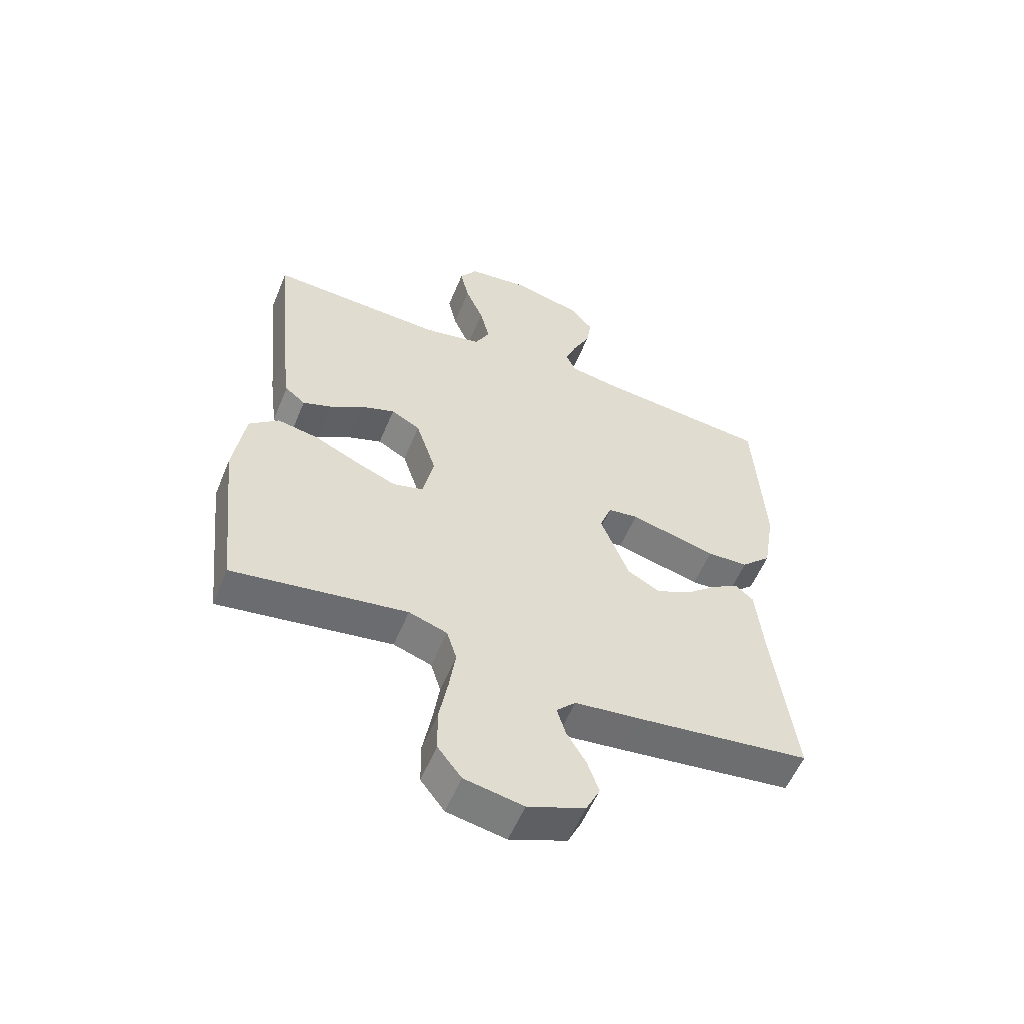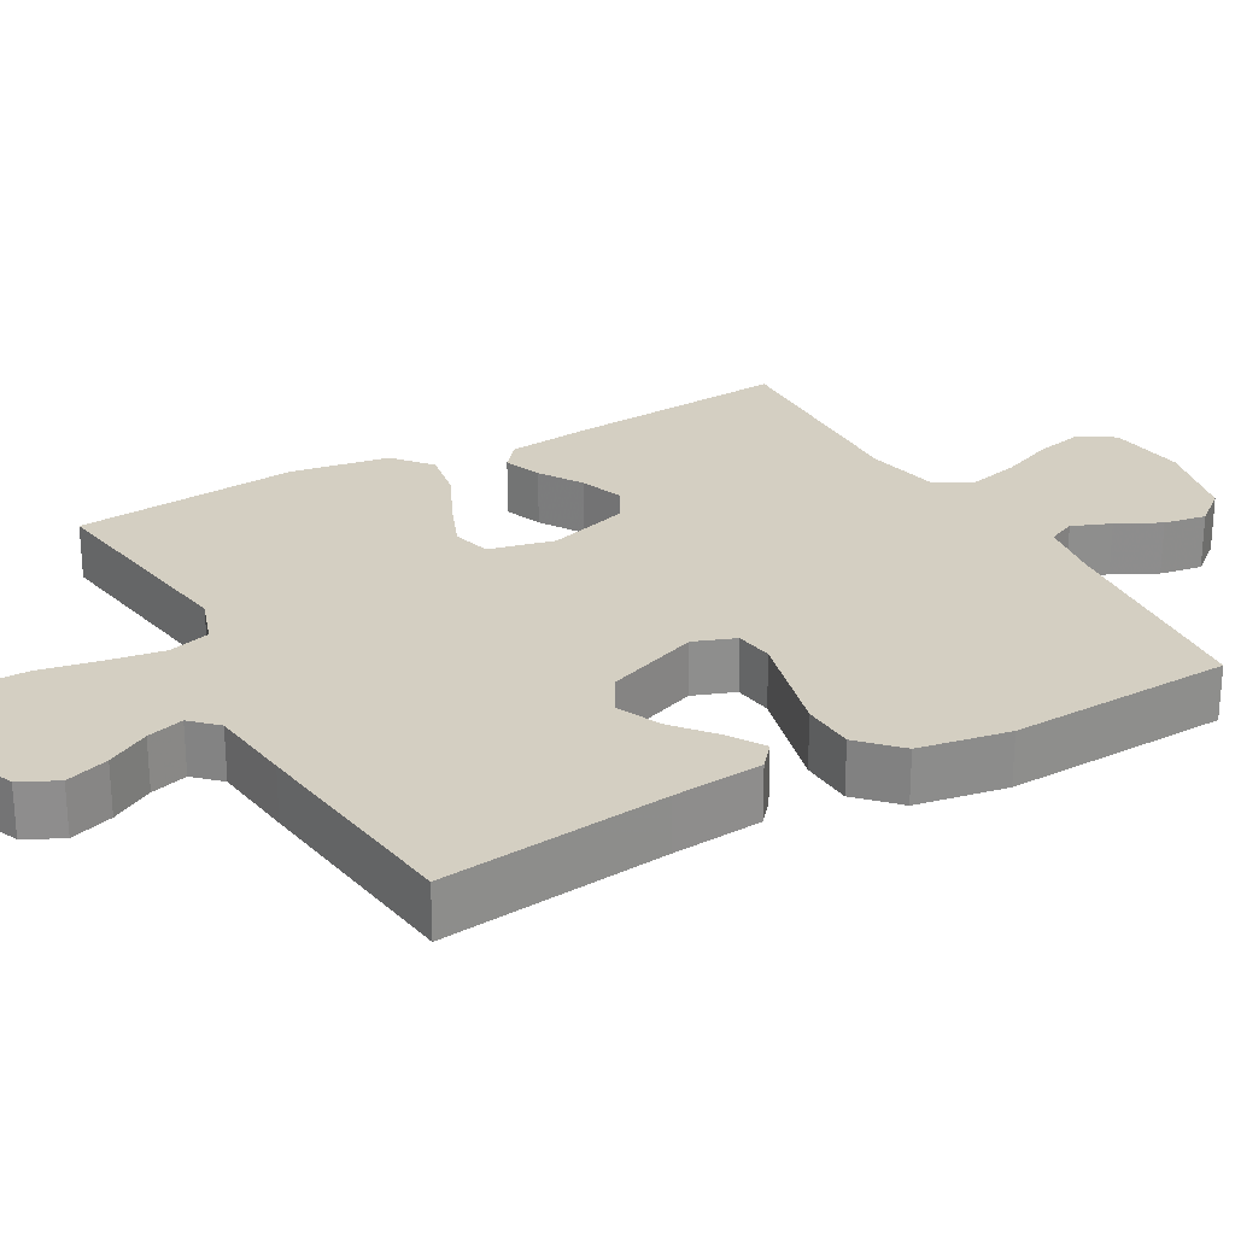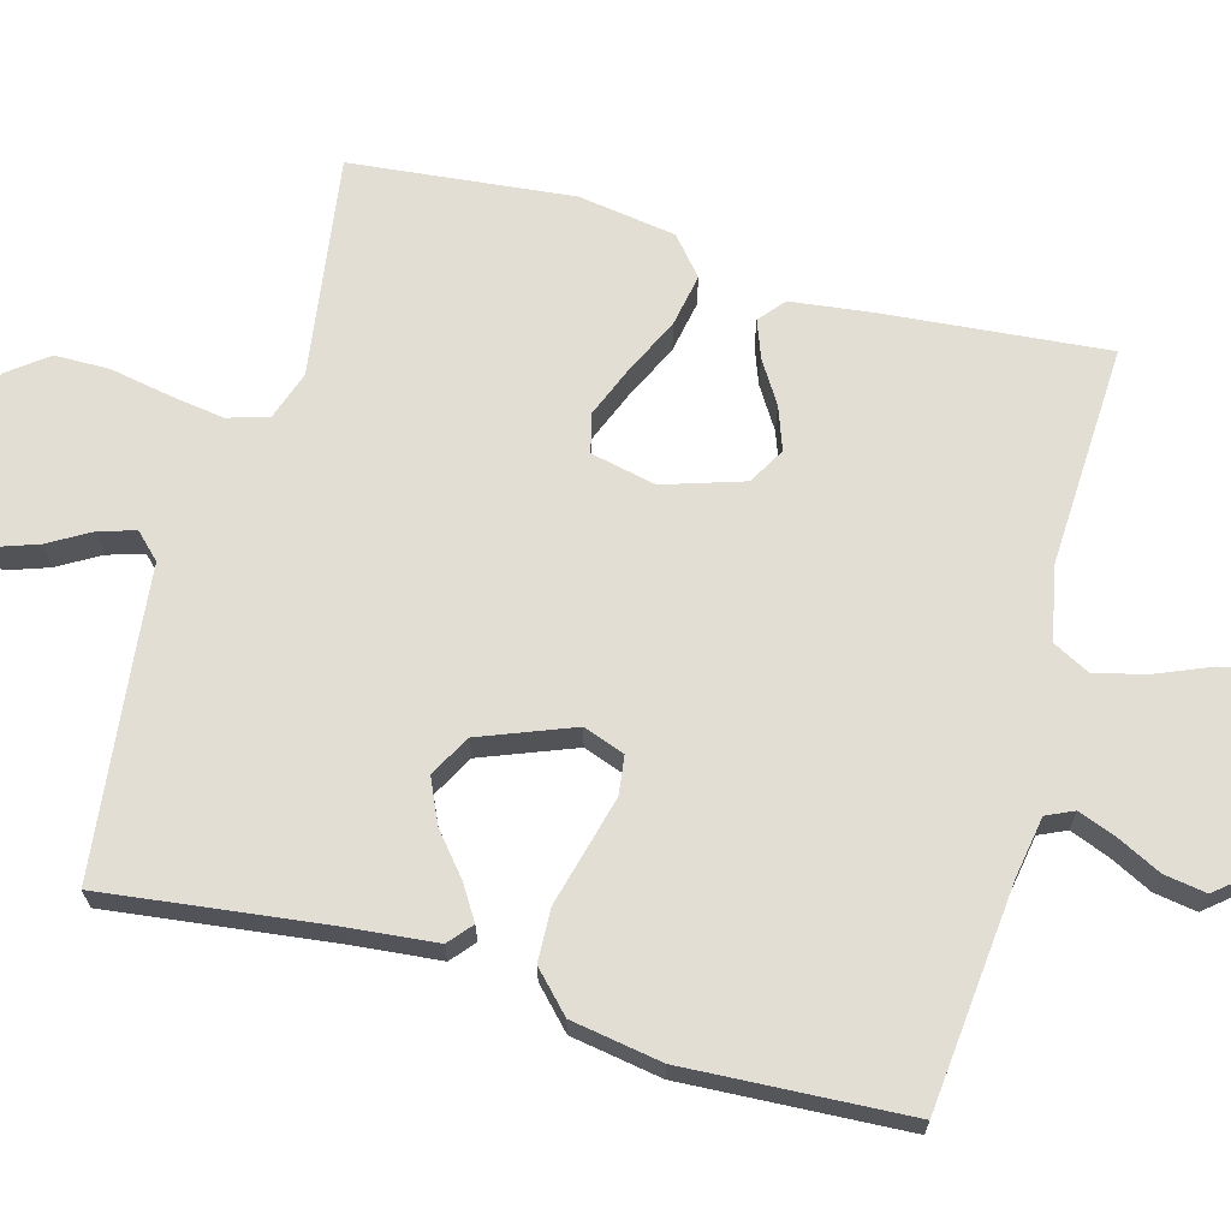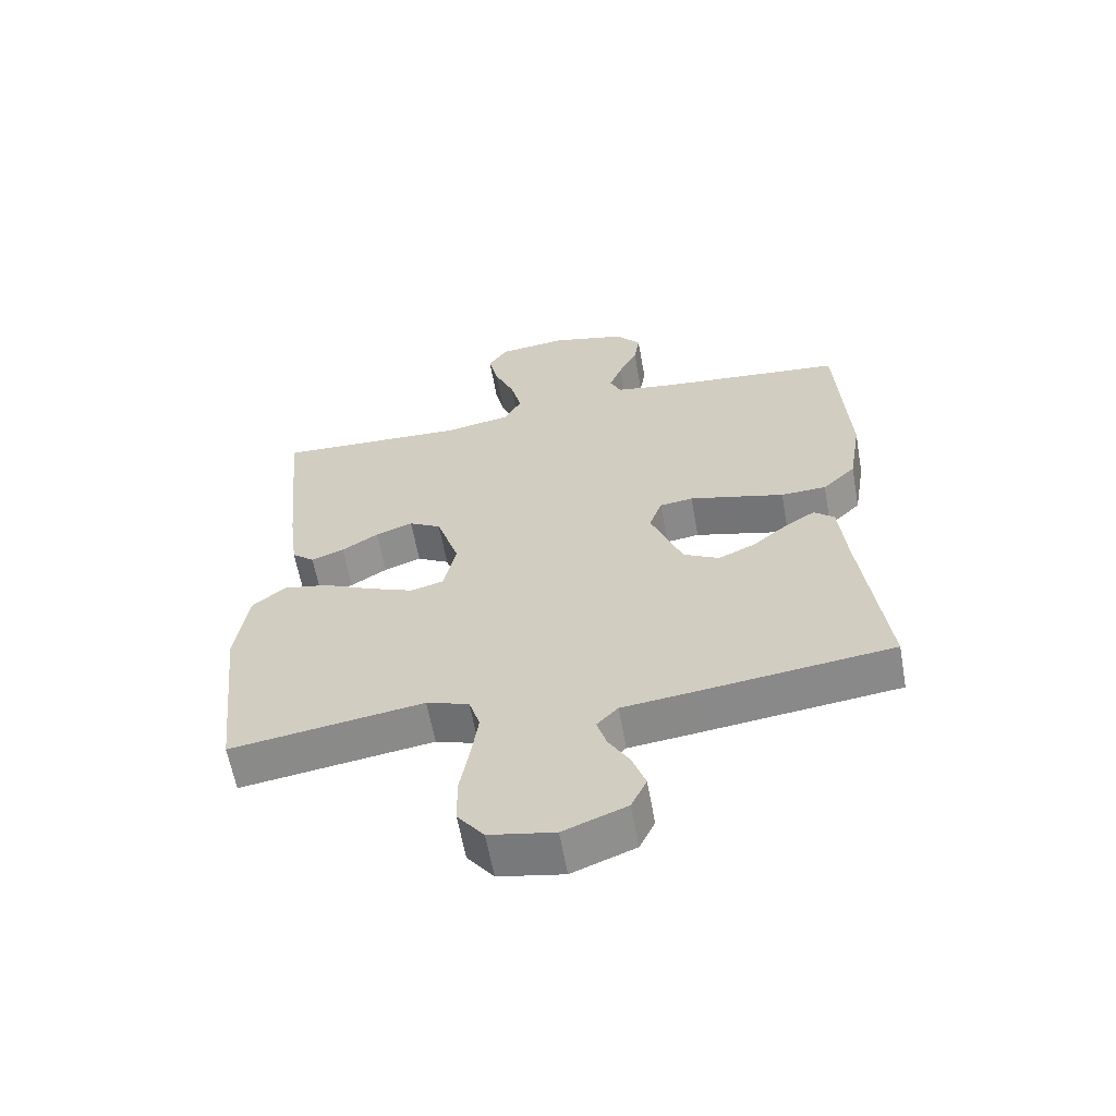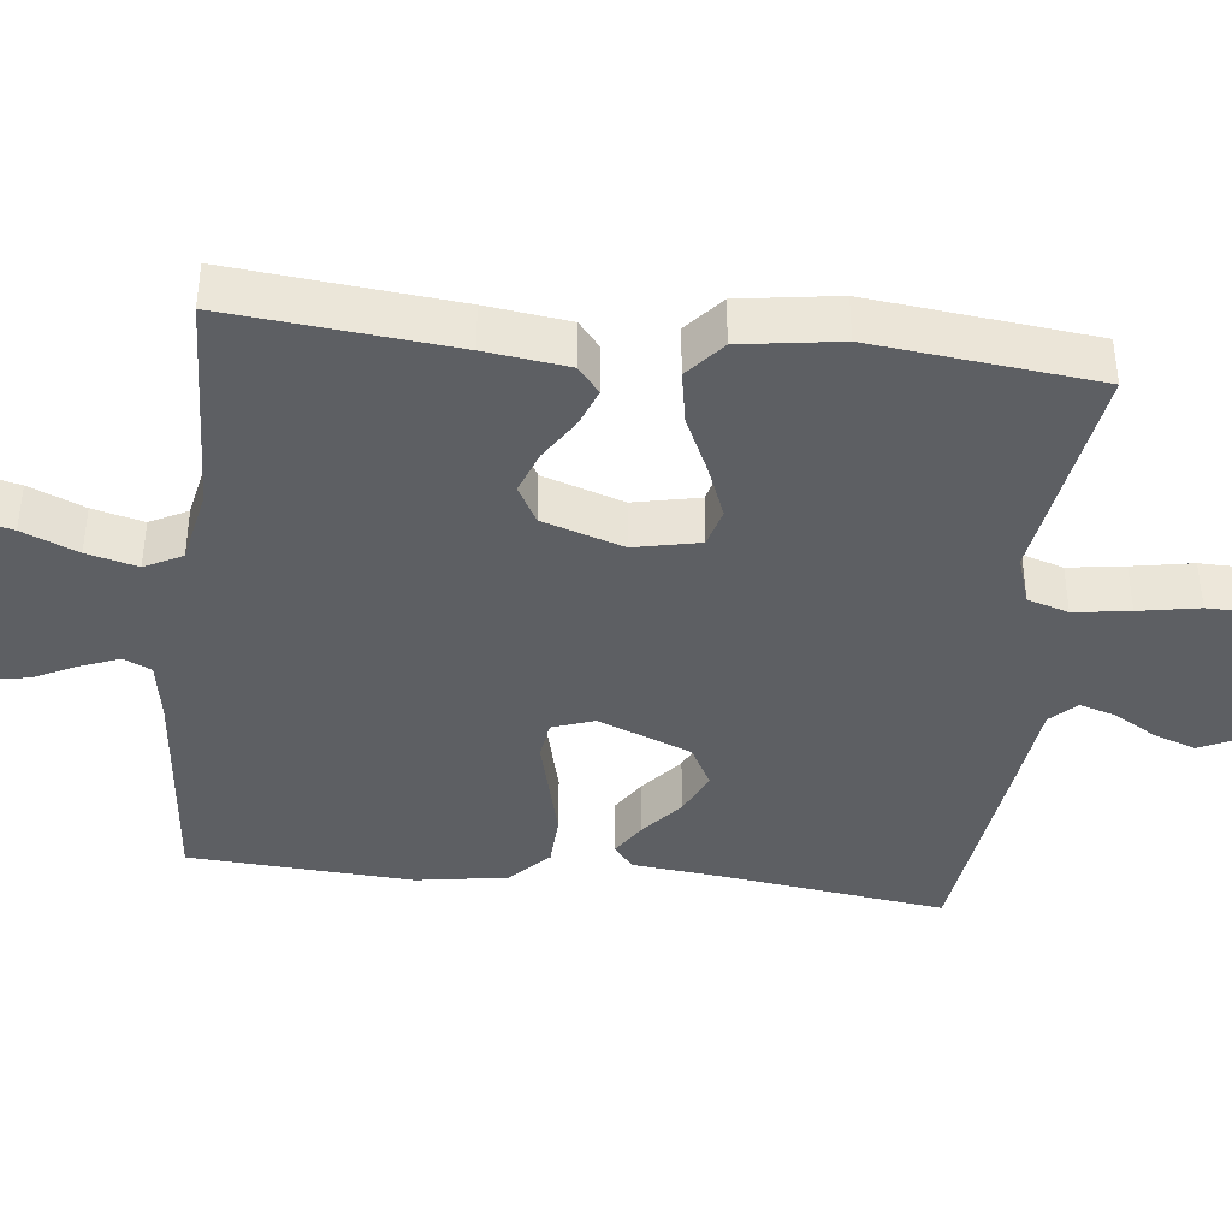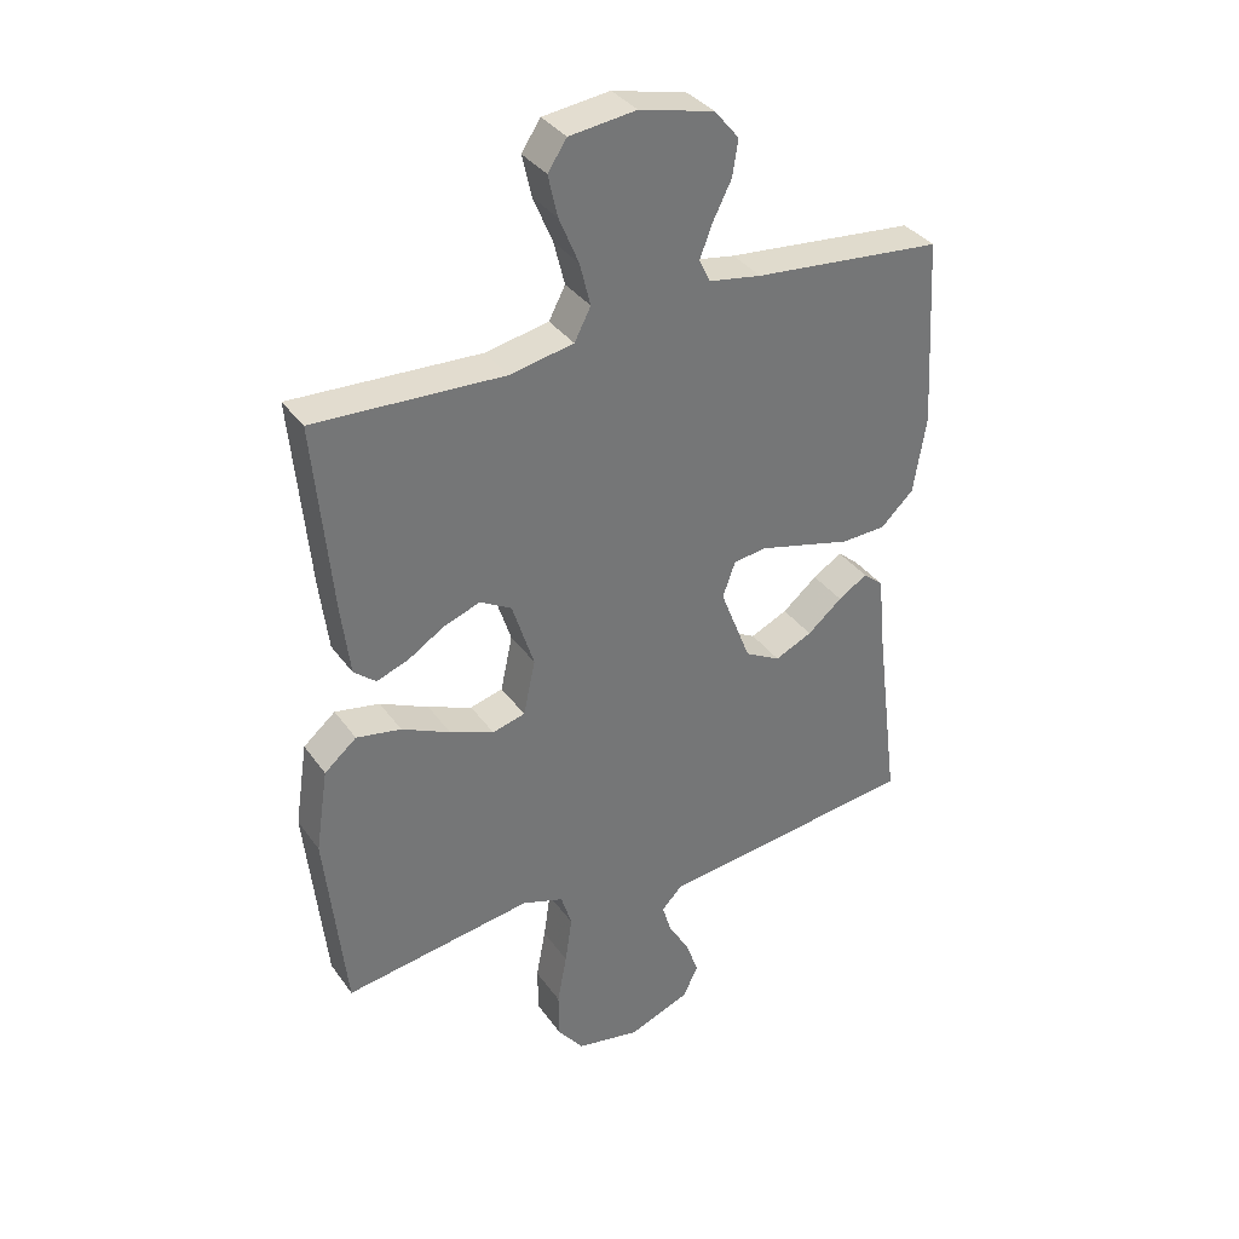
<metadata>
{"format":"obj","ext":"obj","renderer":"f3d","projection":"perspective","resolution":1024,"background":"white","views":[{"elev":-56.5,"azim":157.7,"up":"+Z"},{"elev":25.6,"azim":-119.0,"up":"+Y"},{"elev":67.2,"azim":-74.4,"up":"+Y"},{"elev":-61.4,"azim":-169.8,"up":"+Z"},{"elev":-40.1,"azim":83.4,"up":"+Y"},{"elev":35.4,"azim":149.4,"up":"+Z"}]}
</metadata>
<code>
v -0.5 0.07 -0.5
v -0.462 0.07 -0.2
v -0.45 0.07 -0.08
v -0.418 0.07 -0.053
v -0.372 0.07 -0.082
v -0.317 0.07 -0.128
v -0.258 0.07 -0.155
v -0.202 0.07 -0.125
v -0.153 0.07 0
v -0.173 0.07 0.056
v -0.225 0.07 0.063
v -0.296 0.07 0.045
v -0.374 0.07 0.025
v -0.445 0.07 0.028
v -0.497 0.07 0.078
v -0.517 0.07 0.2
v -0.5 0.07 0.5
v -0.2 0.07 0.529
v -0.116 0.07 0.543
v -0.099 0.07 0.58
v -0.119 0.07 0.632
v -0.148 0.07 0.69
v -0.157 0.07 0.747
v -0.118 0.07 0.794
v 0 0.07 0.823
v 0.106 0.07 0.81
v 0.136 0.07 0.765
v 0.121 0.07 0.699
v 0.09 0.07 0.625
v 0.073 0.07 0.557
v 0.099 0.07 0.507
v 0.2 0.07 0.487
v 0.5 0.07 0.5
v 0.472 0.07 0.2
v 0.458 0.07 0.089
v 0.423 0.07 0.06
v 0.372 0.07 0.079
v 0.315 0.07 0.115
v 0.257 0.07 0.136
v 0.207 0.07 0.108
v 0.172 0.07 0
v 0.191 0.07 -0.088
v 0.243 0.07 -0.102
v 0.313 0.07 -0.074
v 0.39 0.07 -0.038
v 0.461 0.07 -0.025
v 0.512 0.07 -0.068
v 0.532 0.07 -0.2
v 0.5 0.07 -0.5
v 0.2 0.07 -0.455
v 0.134 0.07 -0.477
v 0.117 0.07 -0.532
v 0.128 0.07 -0.607
v 0.143 0.07 -0.688
v 0.142 0.07 -0.762
v 0.101 0.07 -0.815
v 0 0.07 -0.834
v -0.098 0.07 -0.796
v -0.122 0.07 -0.746
v -0.102 0.07 -0.689
v -0.069 0.07 -0.633
v -0.054 0.07 -0.584
v -0.087 0.07 -0.55
v -0.2 0.07 -0.537
v -0.5 0 -0.5
v -0.462 0 -0.2
v -0.45 0 -0.08
v -0.418 0 -0.053
v -0.372 0 -0.082
v -0.317 0 -0.128
v -0.258 0 -0.155
v -0.202 0 -0.125
v -0.153 0 0
v -0.173 0 0.056
v -0.225 0 0.063
v -0.296 0 0.045
v -0.374 0 0.025
v -0.445 0 0.028
v -0.497 0 0.078
v -0.517 0 0.2
v -0.5 0 0.5
v -0.2 0 0.529
v -0.116 0 0.543
v -0.099 0 0.58
v -0.119 0 0.632
v -0.148 0 0.69
v -0.157 0 0.747
v -0.118 0 0.794
v 0 0 0.823
v 0.106 0 0.81
v 0.136 0 0.765
v 0.121 0 0.699
v 0.09 0 0.625
v 0.073 0 0.557
v 0.099 0 0.507
v 0.2 0 0.487
v 0.5 0 0.5
v 0.472 0 0.2
v 0.458 0 0.089
v 0.423 0 0.06
v 0.372 0 0.079
v 0.315 0 0.115
v 0.257 0 0.136
v 0.207 0 0.108
v 0.172 0 0
v 0.191 0 -0.088
v 0.243 0 -0.102
v 0.313 0 -0.074
v 0.39 0 -0.038
v 0.461 0 -0.025
v 0.512 0 -0.068
v 0.532 0 -0.2
v 0.5 0 -0.5
v 0.2 0 -0.455
v 0.134 0 -0.477
v 0.117 0 -0.532
v 0.128 0 -0.607
v 0.143 0 -0.688
v 0.142 0 -0.762
v 0.101 0 -0.815
v 0 0 -0.834
v -0.098 0 -0.796
v -0.122 0 -0.746
v -0.102 0 -0.689
v -0.069 0 -0.633
v -0.054 0 -0.584
v -0.087 0 -0.55
v -0.2 0 -0.537
f 63 64 1 2
f 58 59 60 61
f 58 61 62
f 57 58 62
f 56 57 62
f 53 54 55 56
f 52 53 56 62
f 51 52 62 63
f 47 48 49 50
f 44 45 46 47
f 43 44 47 50
f 42 43 50 51
f 35 36 37 38
f 35 38 39
f 32 33 34 35
f 31 32 35 39
f 30 31 39 40
f 26 27 28 29
f 26 29 30
f 25 26 30
f 24 25 30
f 21 22 23 24
f 20 21 24 30
f 19 20 30 40
f 15 16 17 18
f 12 13 14 15
f 11 12 15 18
f 10 11 18 19
f 3 4 5 6
f 3 6 7
f 2 3 7
f 63 2 7
f 41 42 51 63
f 41 63 7 8
f 40 41 8 9
f 9 10 19 40
f 66 65 128 127
f 125 124 123 122
f 126 125 122
f 126 122 121
f 126 121 120
f 120 119 118 117
f 126 120 117 116
f 127 126 116 115
f 114 113 112 111
f 111 110 109 108
f 114 111 108 107
f 115 114 107 106
f 102 101 100 99
f 103 102 99
f 99 98 97 96
f 103 99 96 95
f 104 103 95 94
f 93 92 91 90
f 94 93 90
f 94 90 89
f 94 89 88
f 88 87 86 85
f 94 88 85 84
f 104 94 84 83
f 82 81 80 79
f 79 78 77 76
f 82 79 76 75
f 83 82 75 74
f 70 69 68 67
f 71 70 67
f 71 67 66
f 71 66 127
f 127 115 106 105
f 72 71 127 105
f 73 72 105 104
f 104 83 74 73
f 1 65 66 2
f 2 66 67 3
f 3 67 68 4
f 4 68 69 5
f 5 69 70 6
f 6 70 71 7
f 7 71 72 8
f 8 72 73 9
f 9 73 74 10
f 10 74 75 11
f 11 75 76 12
f 12 76 77 13
f 13 77 78 14
f 14 78 79 15
f 15 79 80 16
f 16 80 81 17
f 17 81 82 18
f 18 82 83 19
f 19 83 84 20
f 20 84 85 21
f 21 85 86 22
f 22 86 87 23
f 23 87 88 24
f 24 88 89 25
f 25 89 90 26
f 26 90 91 27
f 27 91 92 28
f 28 92 93 29
f 29 93 94 30
f 30 94 95 31
f 31 95 96 32
f 32 96 97 33
f 33 97 98 34
f 34 98 99 35
f 35 99 100 36
f 36 100 101 37
f 37 101 102 38
f 38 102 103 39
f 39 103 104 40
f 40 104 105 41
f 41 105 106 42
f 42 106 107 43
f 43 107 108 44
f 44 108 109 45
f 45 109 110 46
f 46 110 111 47
f 47 111 112 48
f 48 112 113 49
f 49 113 114 50
f 50 114 115 51
f 51 115 116 52
f 52 116 117 53
f 53 117 118 54
f 54 118 119 55
f 55 119 120 56
f 56 120 121 57
f 57 121 122 58
f 58 122 123 59
f 59 123 124 60
f 60 124 125 61
f 61 125 126 62
f 62 126 127 63
f 63 127 128 64
f 64 128 65 1

</code>
